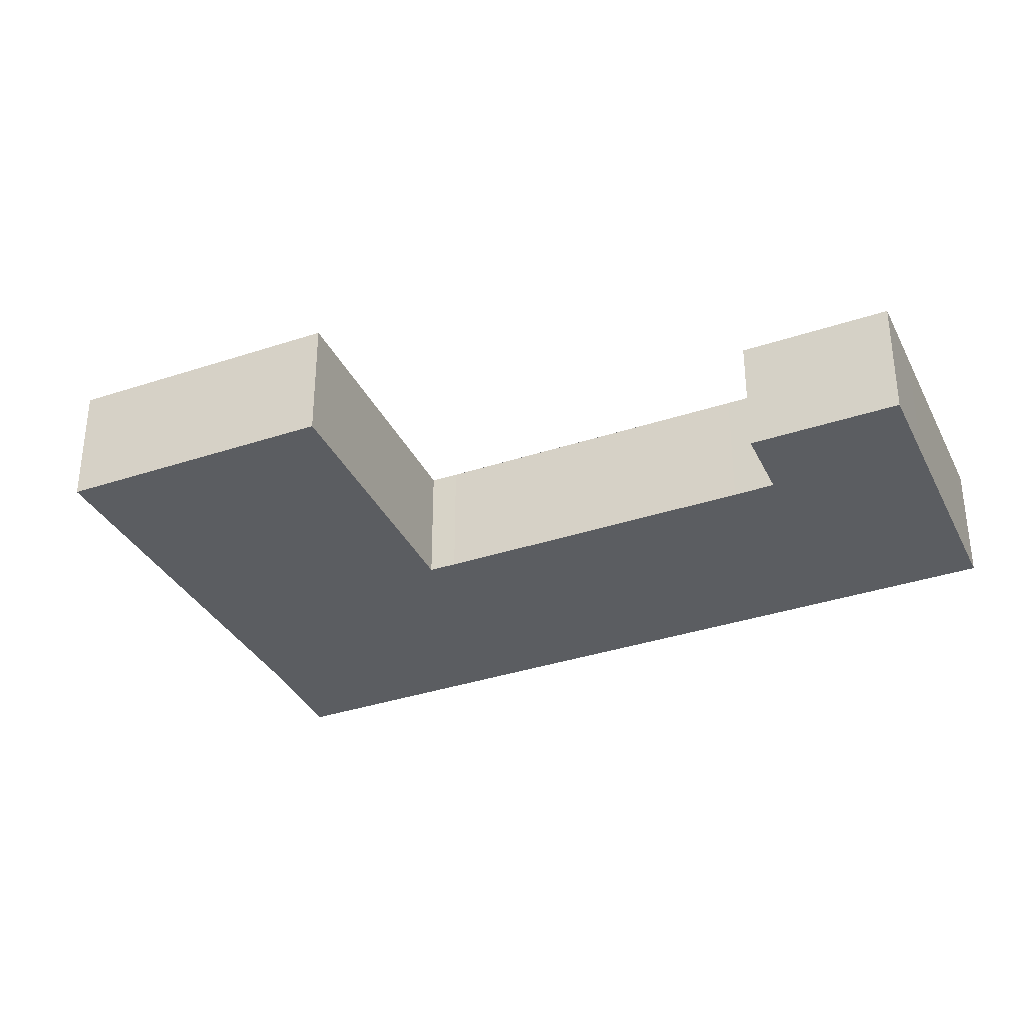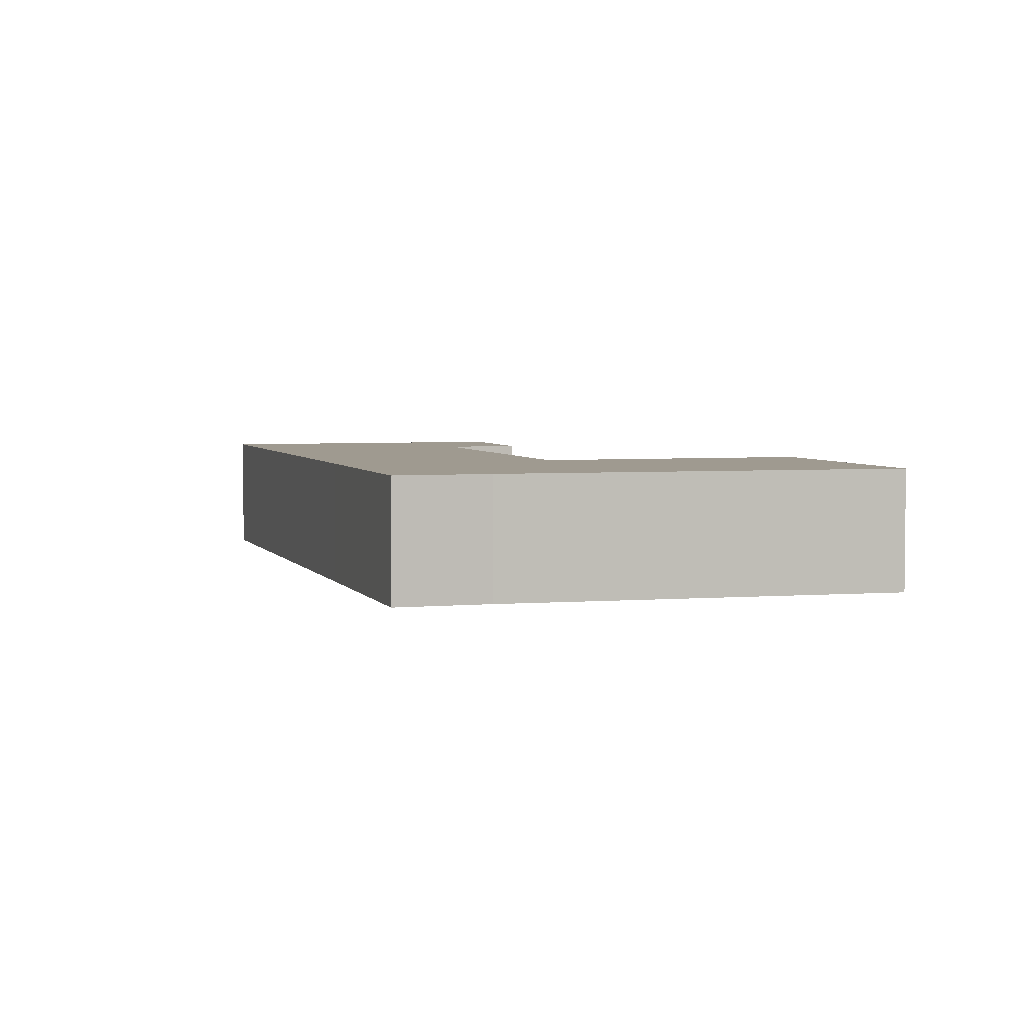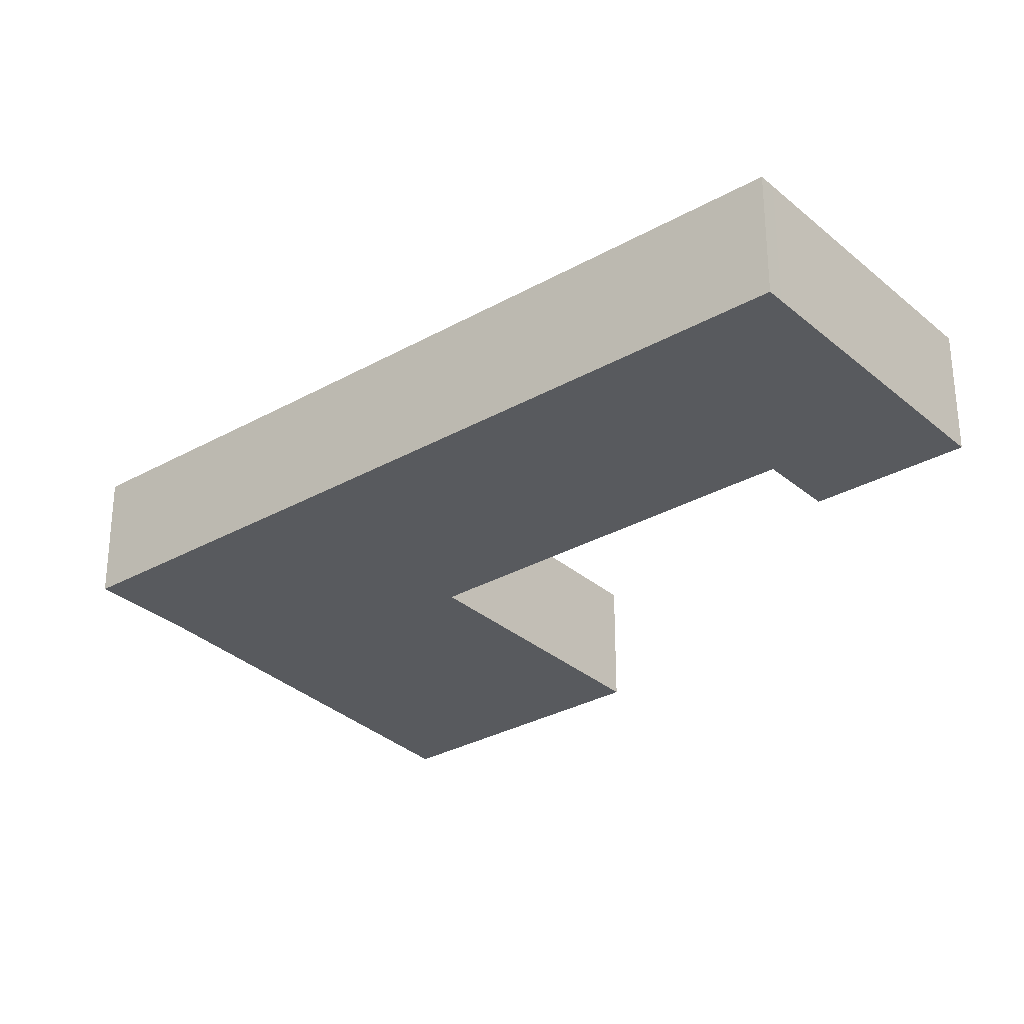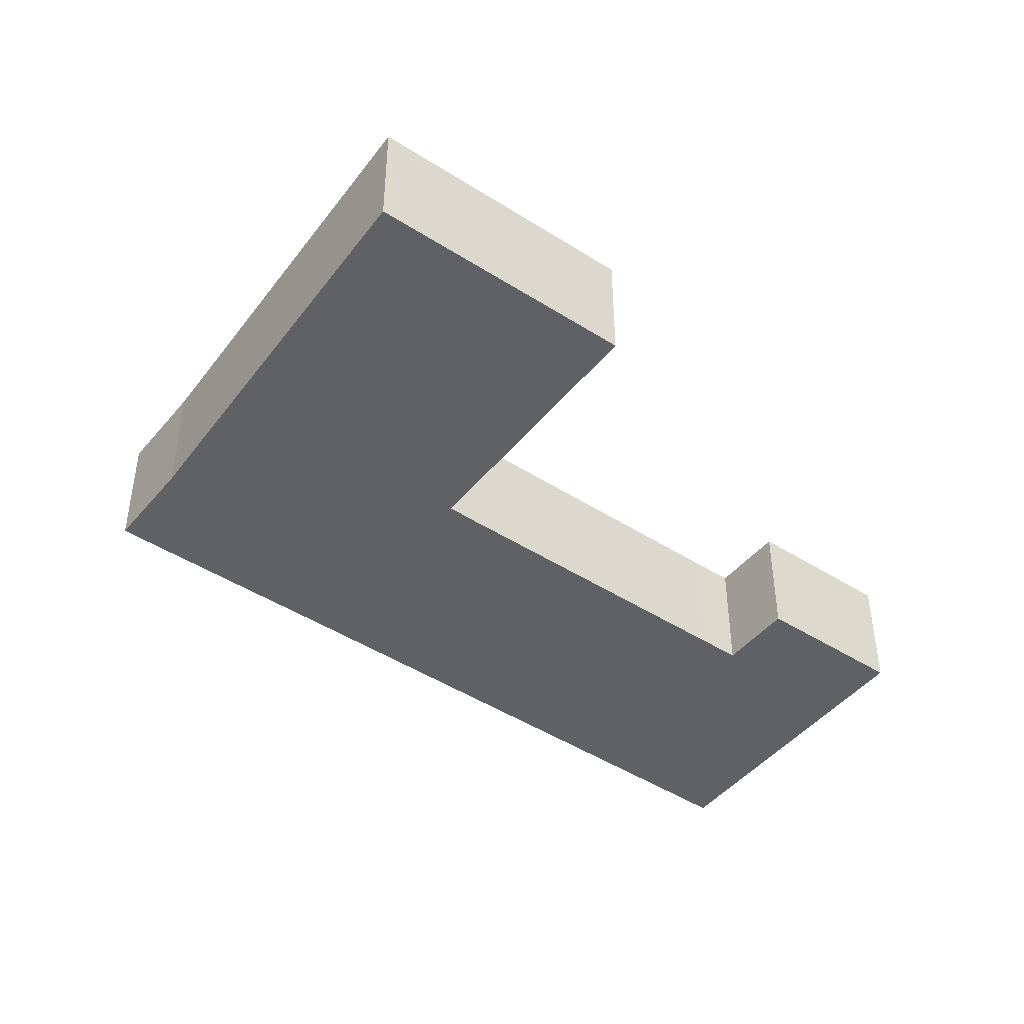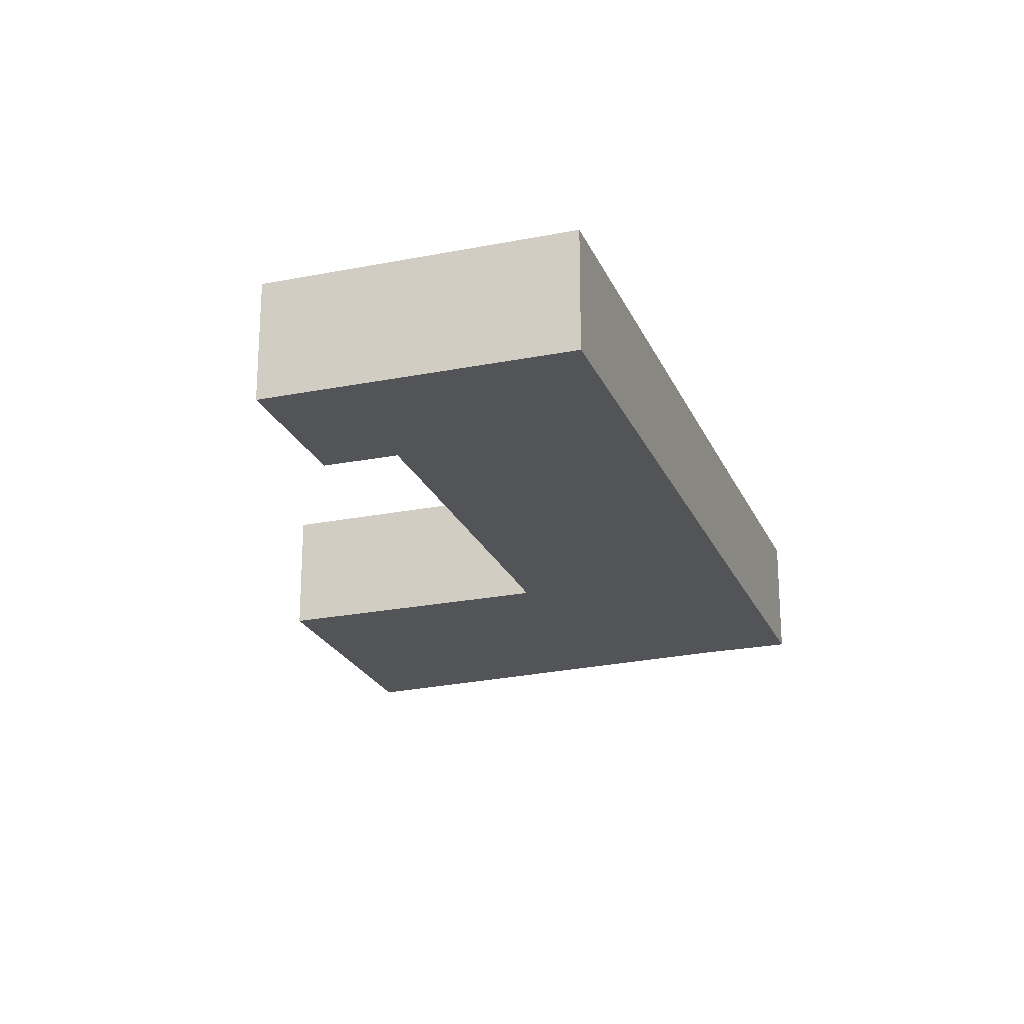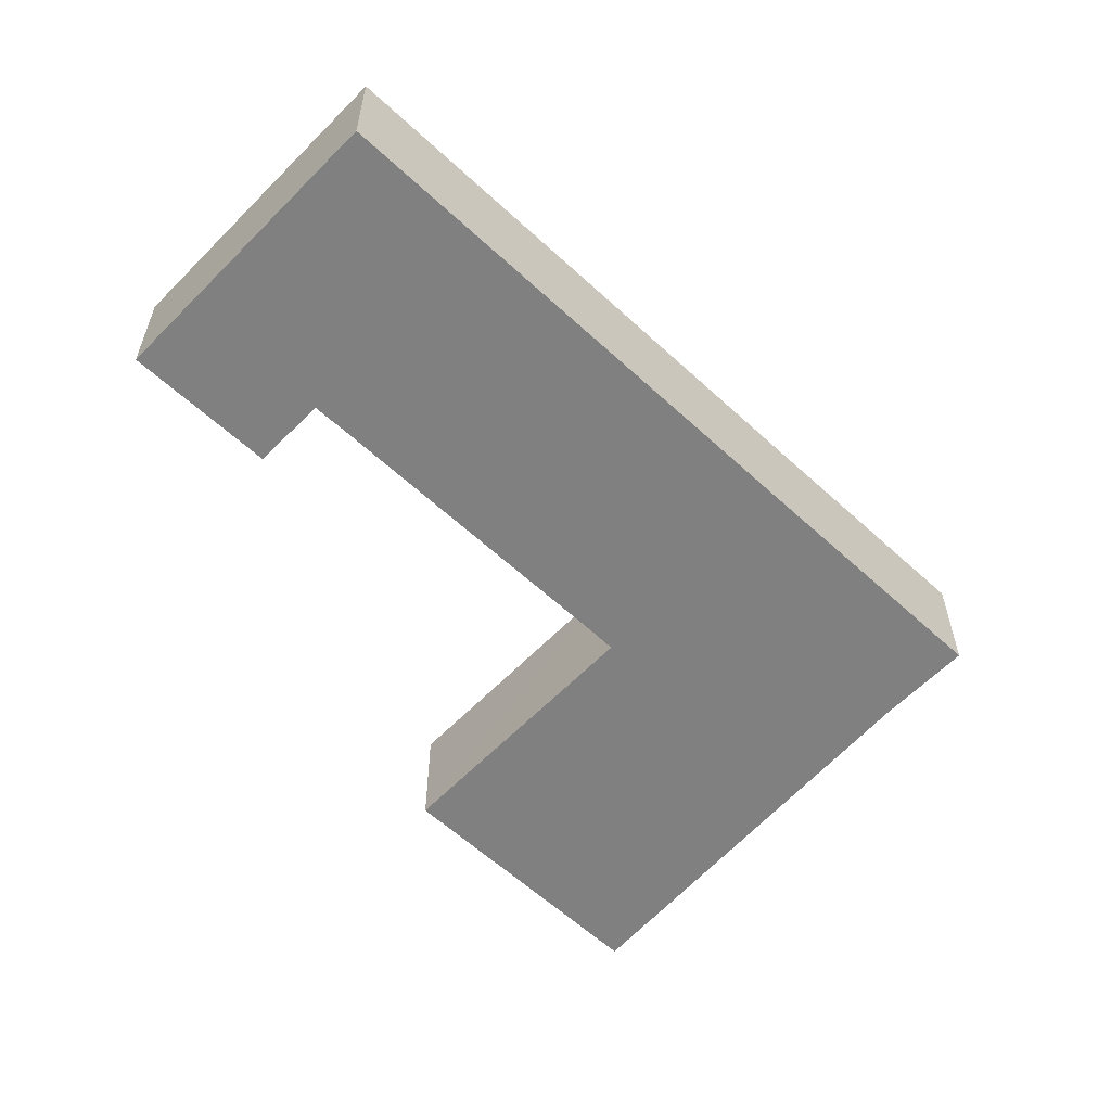
<metadata>
{"format":"obj","ext":"obj","renderer":"f3d","projection":"perspective","resolution":1024,"background":"white","views":[{"elev":-35.5,"azim":-117.4,"up":"+Y"},{"elev":3.9,"azim":112.3,"up":"+Y"},{"elev":59.1,"azim":179.9,"up":"+Z"},{"elev":-45.7,"azim":-177.5,"up":"+Y"},{"elev":-23.3,"azim":-32.0,"up":"+Y"},{"elev":-60.0,"azim":-4.5,"up":"+Y"}]}
</metadata>
<code>
v  0 2.996 1.835e-16
v  4.187 2.996 -0.918
v  2.973 2.996 -2.374
v  12.28 2.996 -16.3
v  18.82 2.996 -8.389
v  12.66 2.996 -16.59
v  7.343 2.996 -12.33
v  7.403 2.996 -12.25
v  11.69 2.996 -6.986
v  20.35 2.996 -6.538
v  15.55 2.996 -2.679
v  11.66 2.996 -6.96
v  11.18 2.996 -6.552
v  4.993 2.996 -1.557
v  4.893 2.996 5.947
v  4.63 2.996 5.627
v  1.316 2.996 1.6
v  7.343 7.548e-16 -12.33
v  11.69 4.278e-16 -6.986
v  7.403 7.503e-16 -12.25
v  0 0 0
v  1.316 -9.797e-17 1.6
v  4.63 -3.446e-16 5.627
v  4.893 -3.641e-16 5.947
v  11.18 4.012e-16 -6.552
v  11.66 4.262e-16 -6.96
v  4.993 9.534e-17 -1.557
v  4.187 5.621e-17 -0.918
v  2.973 1.454e-16 -2.374
v  12.28 9.978e-16 -16.3
v  12.66 1.016e-15 -16.59
v  20.35 4.003e-16 -6.538
v  18.82 5.137e-16 -8.389
v  15.55 1.64e-16 -2.679
g defaultobject
f 1 2 3
f 4 5 6
f 5 4 7
f 5 7 8
f 5 8 9
f 5 9 10
f 10 9 11
f 11 9 12
f 11 12 13
f 11 13 14
f 11 14 15
f 15 14 2
f 15 2 16
f 16 2 1
f 16 1 17
f 18 8 7
f 8 18 9
f 9 18 19
f 19 18 20
f 21 17 1
f 17 21 22
f 17 22 16
f 16 22 23
f 16 23 15
f 15 23 24
f 19 12 9
f 12 19 13
f 13 19 25
f 25 19 26
f 25 14 13
f 14 25 27
f 14 27 2
f 2 27 28
f 29 1 3
f 1 29 21
f 4 18 7
f 18 4 6
f 18 6 30
f 30 6 31
f 28 3 2
f 3 28 29
f 32 5 10
f 5 32 33
f 33 6 5
f 6 33 31
f 24 11 15
f 11 24 34
f 11 34 10
f 10 34 32
f 29 28 21
f 23 34 24
f 34 23 22
f 34 22 21
f 34 21 28
f 34 28 27
f 34 27 25
f 34 25 32
f 32 25 26
f 32 26 19
f 32 19 20
f 32 20 33
f 33 20 31
f 31 20 18
f 31 18 30

</code>
